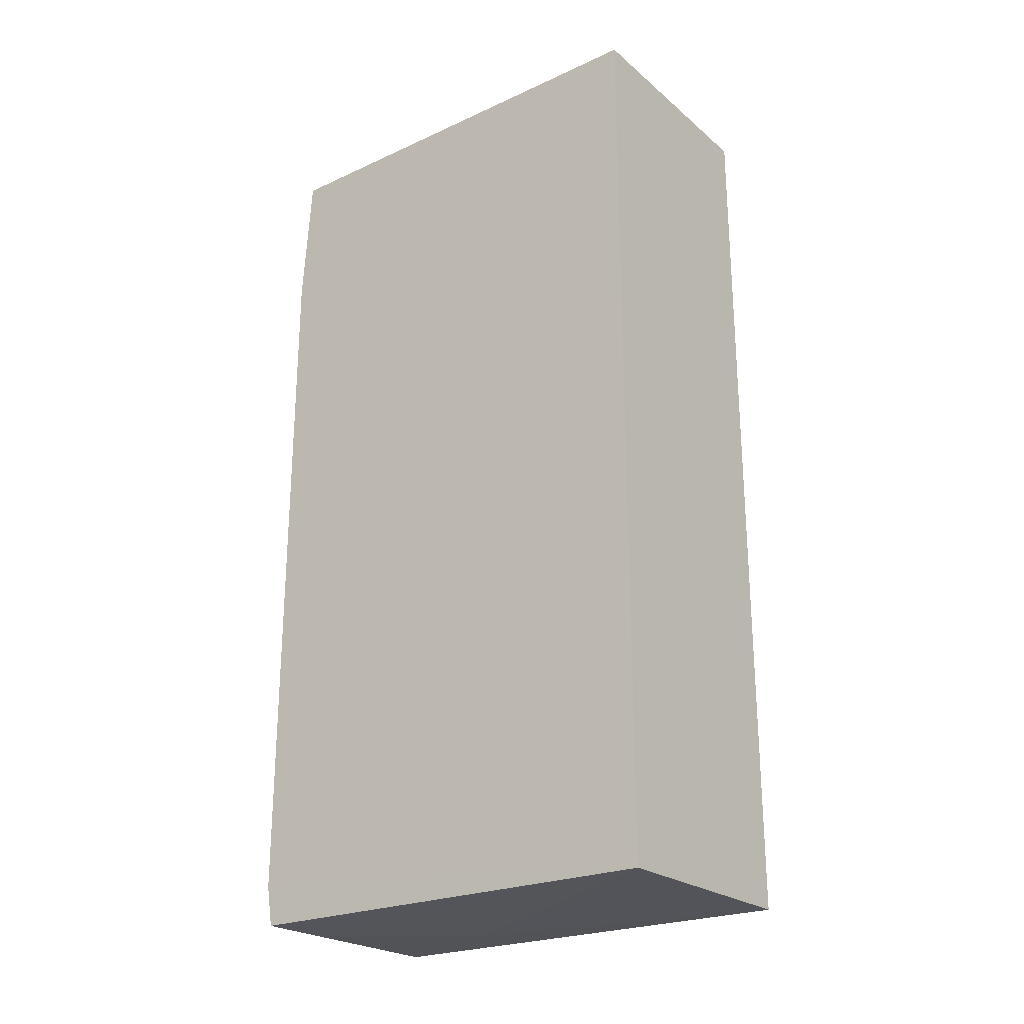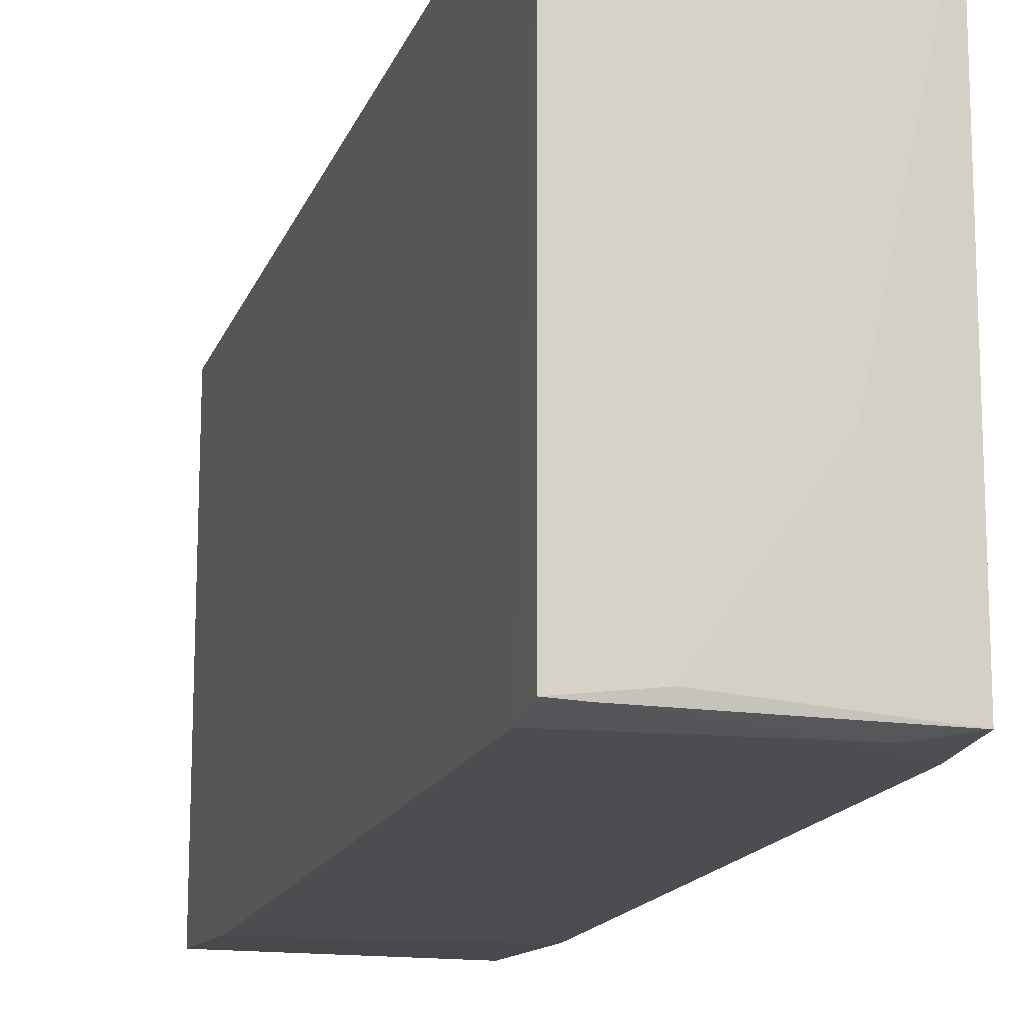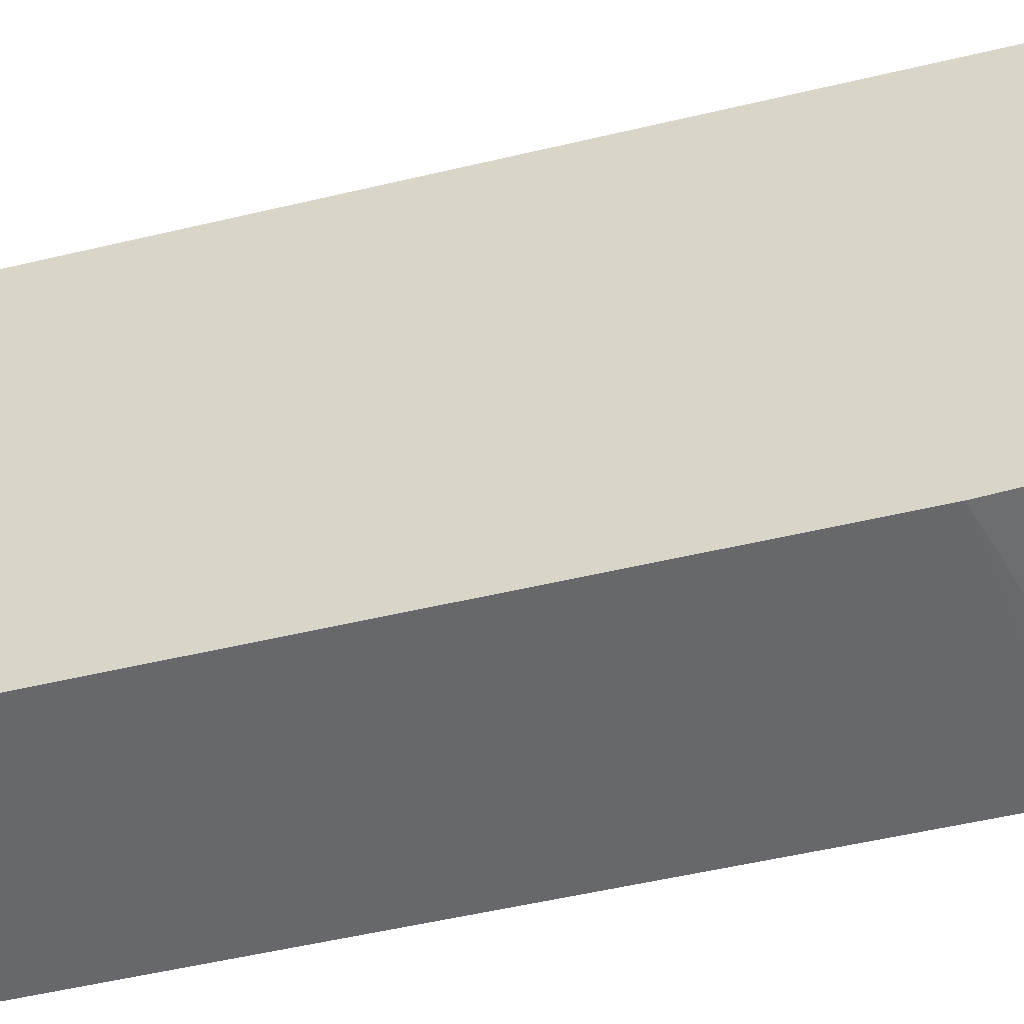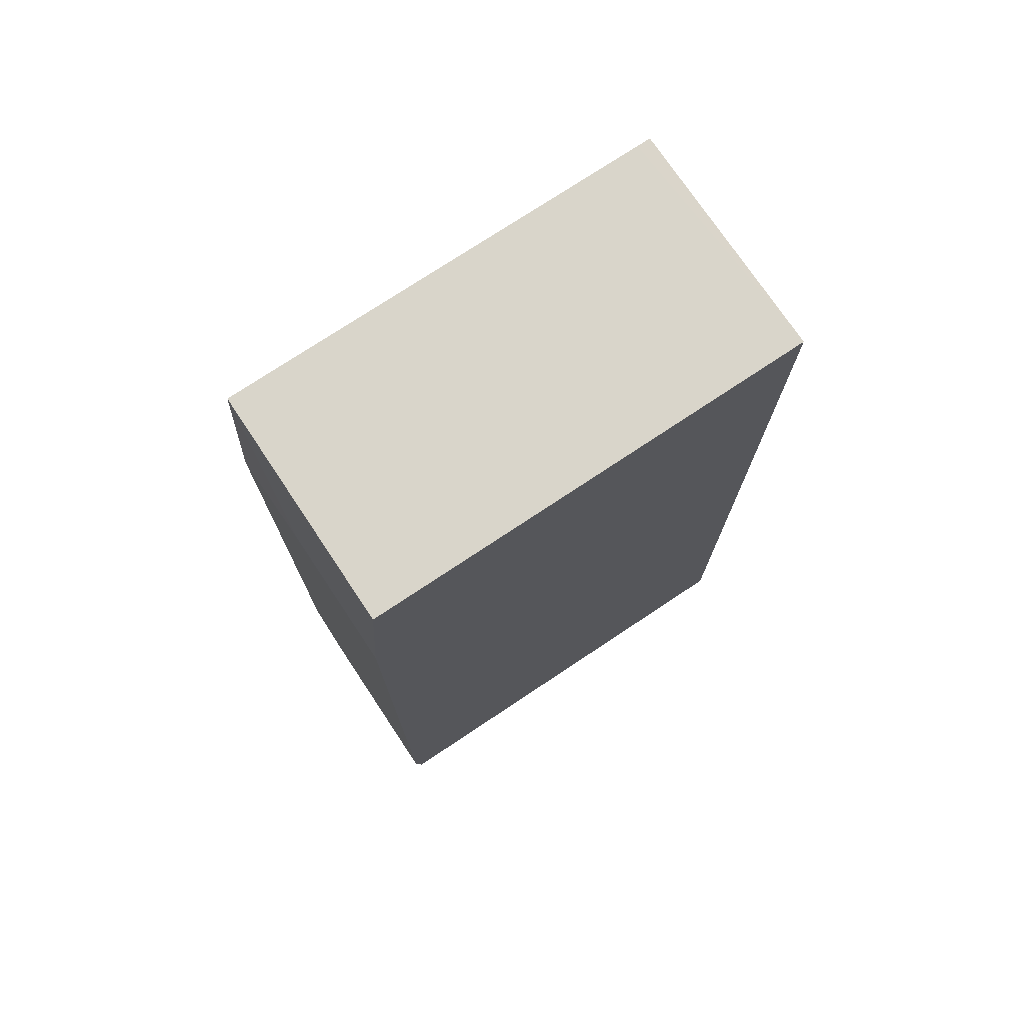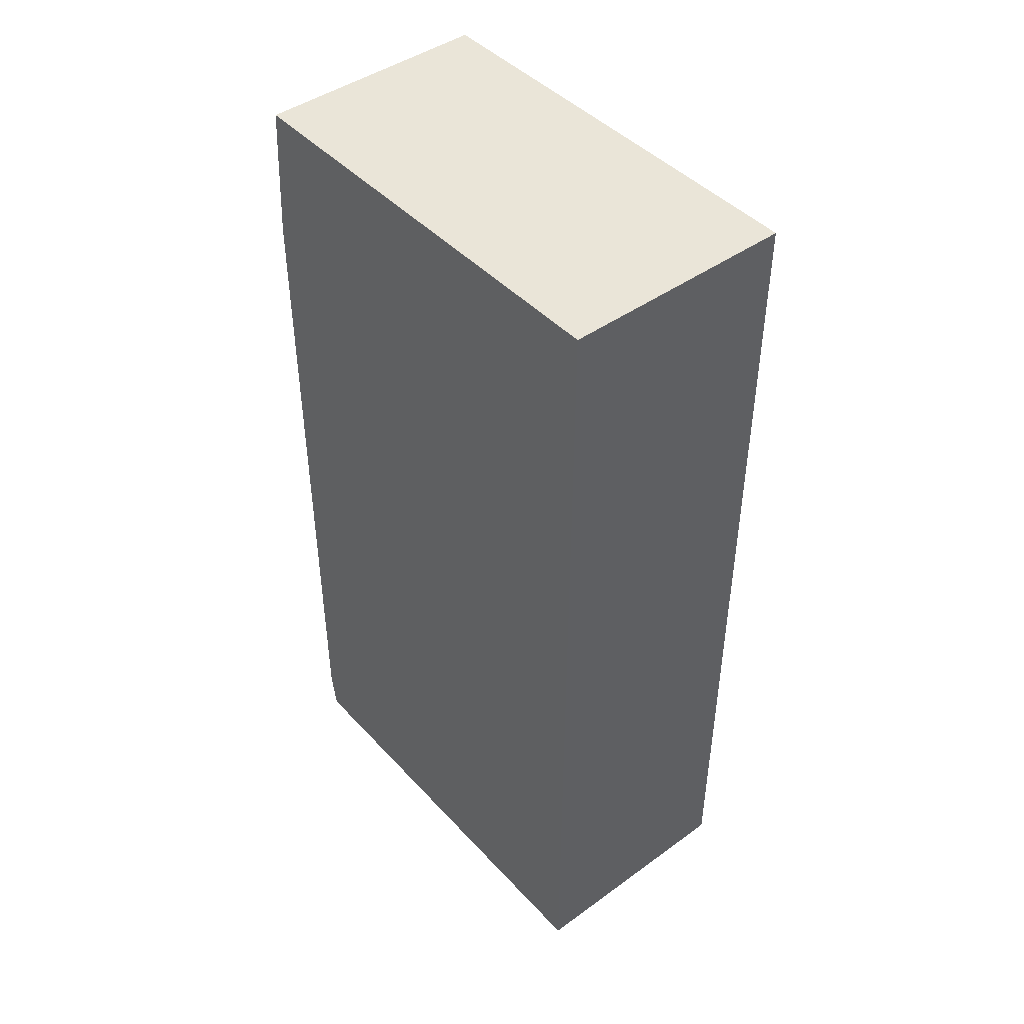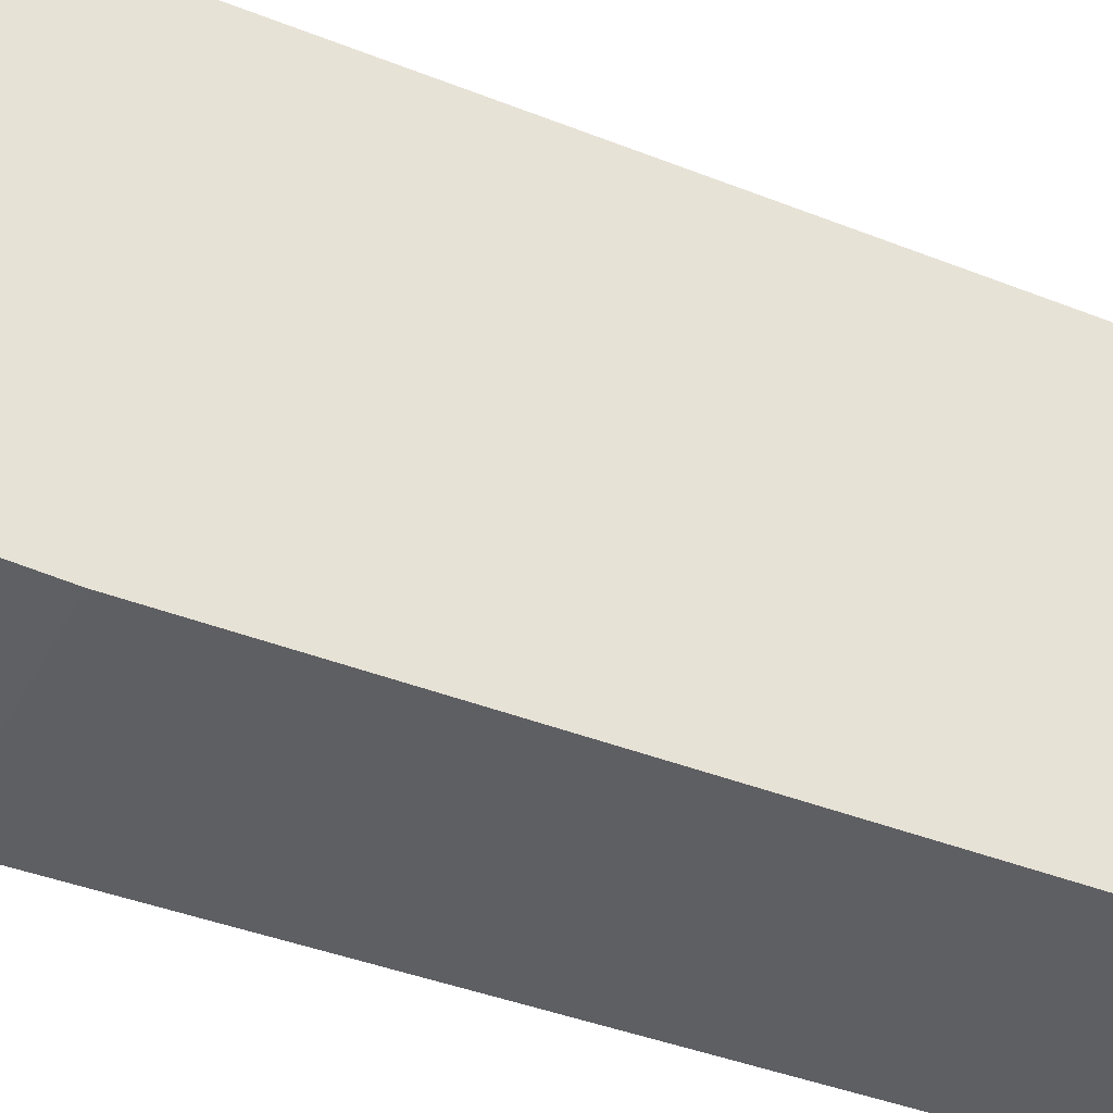
<metadata>
{"format":"obj","ext":"obj","renderer":"f3d","projection":"perspective","resolution":1024,"background":"white","views":[{"elev":-24.4,"azim":126.8,"up":"+Z"},{"elev":-15.8,"azim":163.9,"up":"+Y"},{"elev":-52.3,"azim":-75.6,"up":"+Y"},{"elev":74.5,"azim":56.3,"up":"+Z"},{"elev":44.9,"azim":140.4,"up":"+Z"},{"elev":-40.9,"azim":64.3,"up":"+Y"}]}
</metadata>
<code>
v 0.003796 0.001257 0.1556
v 0.003787 -0.07505 0.1553
v 0.003829 0.001256 0.0008311
v -0.03638 0.001256 0.001295
v -0.03638 -0.001114 0.1556
v -0.03634 -0.07583 0.002014
v -0.03638 0.001244 0.1556
v 0.003806 -0.0756 0.001406
v -0.03638 -0.07503 0.1553
v 0.003834 -0.07673 0.008336
v -0.02454 -0.05072 0.001174
v -0.02454 -0.07666 0.006071
v 0.003801 -0.07668 0.131
v -0.007993 -0.07408 0.001163
v -0.000903 -0.07576 0.001498
v -0.03637 -0.07669 0.1263
v -0.03636 -0.07667 0.01303
v -0.01981 -0.07665 0.1311
v -0.02927 -0.07662 0.006069
f 1 3 4
f 7 5 1
f 7 1 4
f 9 7 4
f 9 5 7
f 9 2 1
f 9 1 5
f 10 8 3
f 10 3 1
f 11 6 4
f 11 4 3
f 13 2 9
f 13 10 1
f 13 1 2
f 14 6 11
f 14 11 3
f 14 3 8
f 15 12 6
f 15 8 10
f 15 10 12
f 15 14 8
f 15 6 14
f 16 10 13
f 17 12 10
f 17 10 16
f 17 16 9
f 17 9 4
f 17 4 6
f 18 16 13
f 18 13 9
f 18 9 16
f 19 17 6
f 19 6 12
f 19 12 17

</code>
